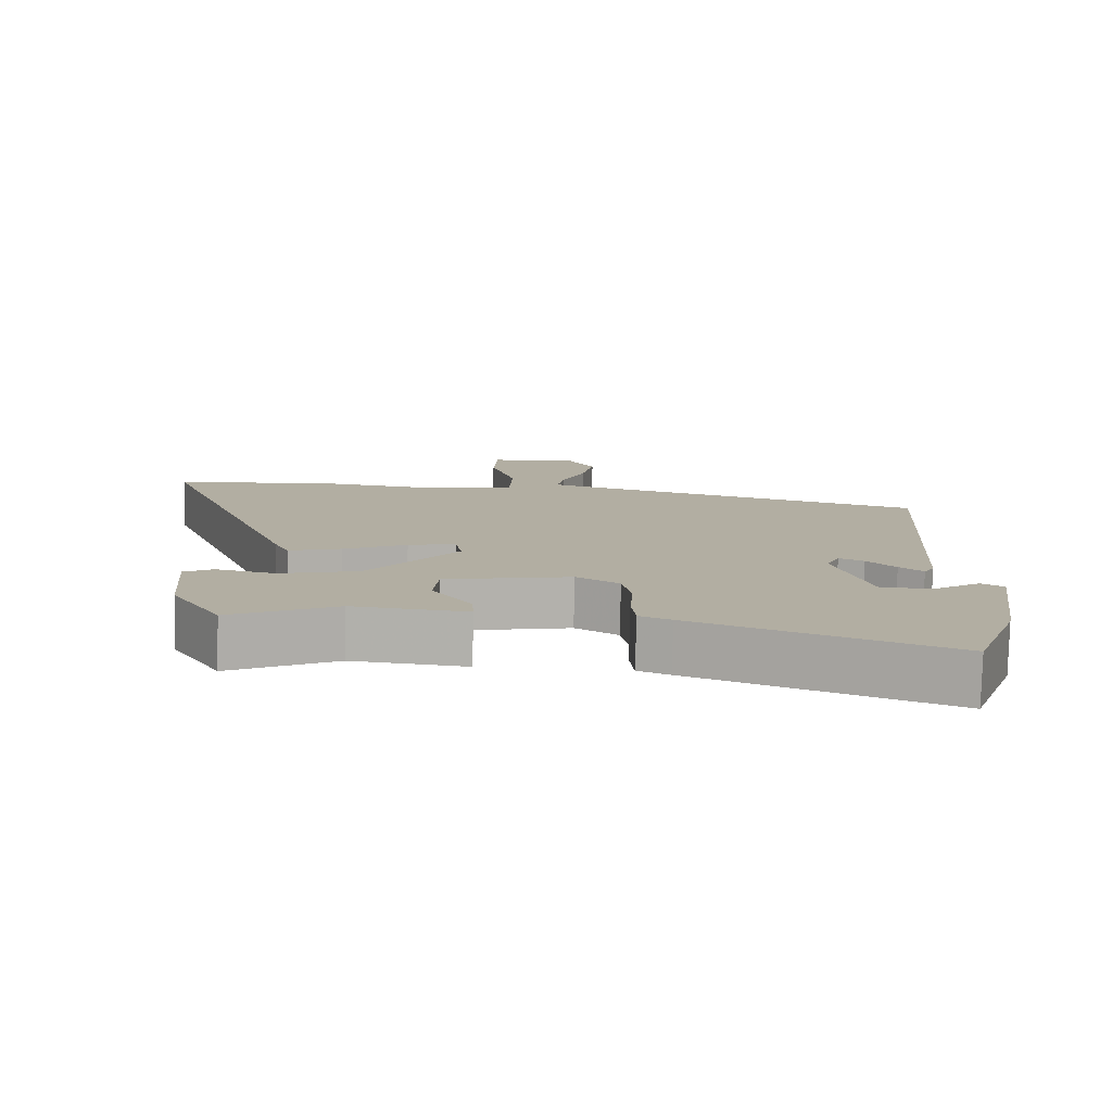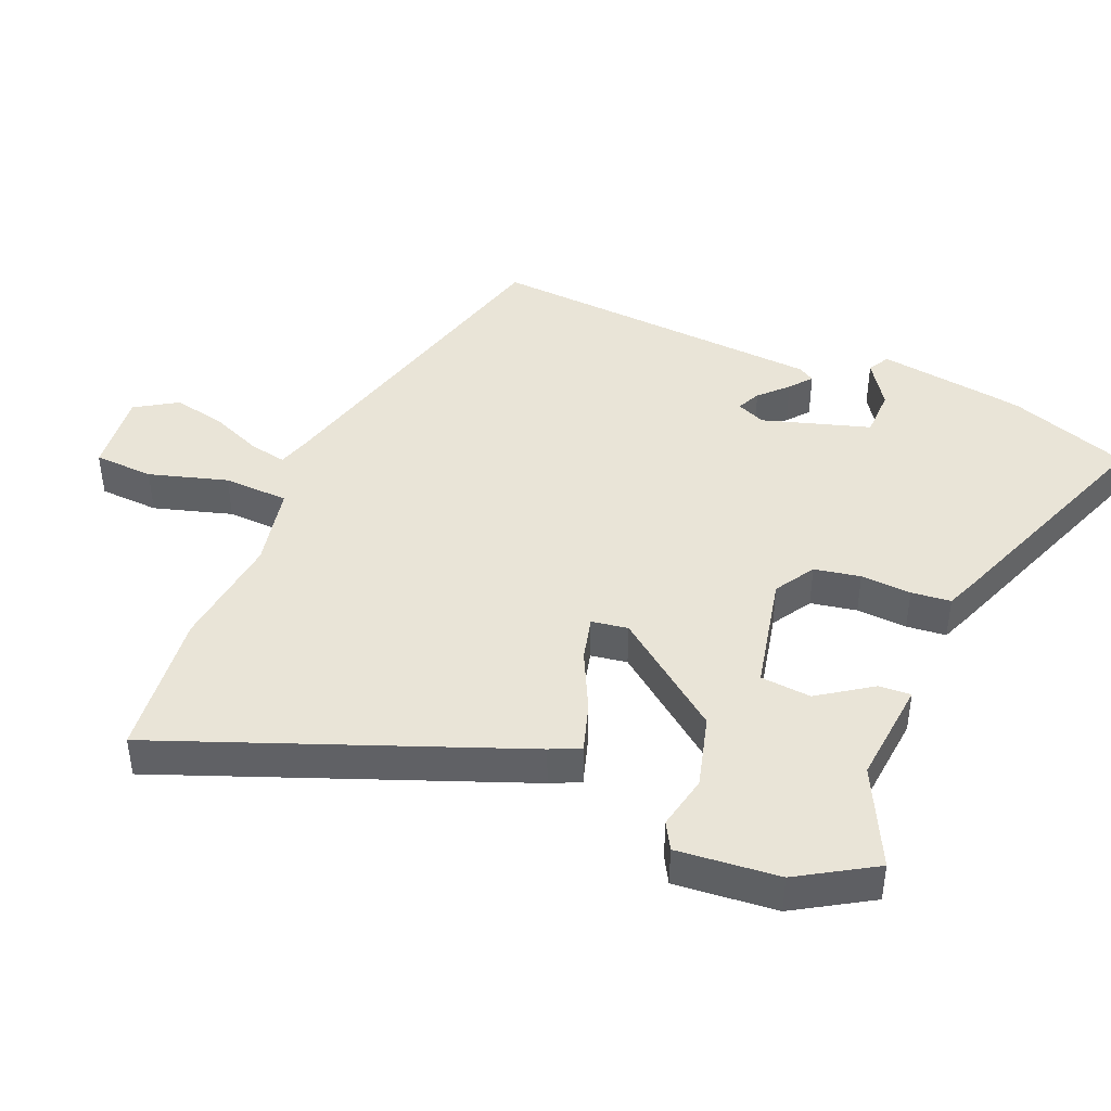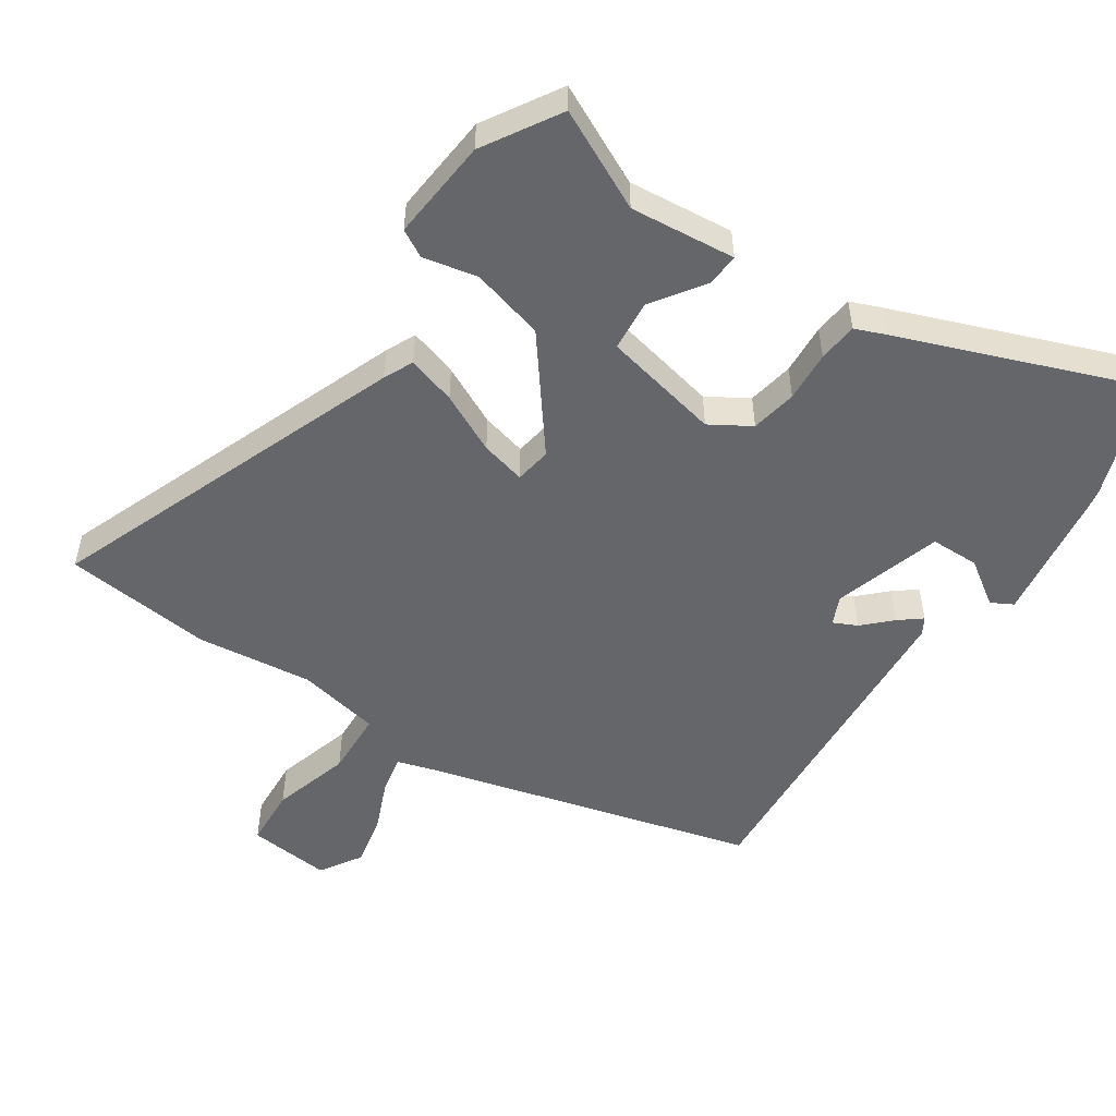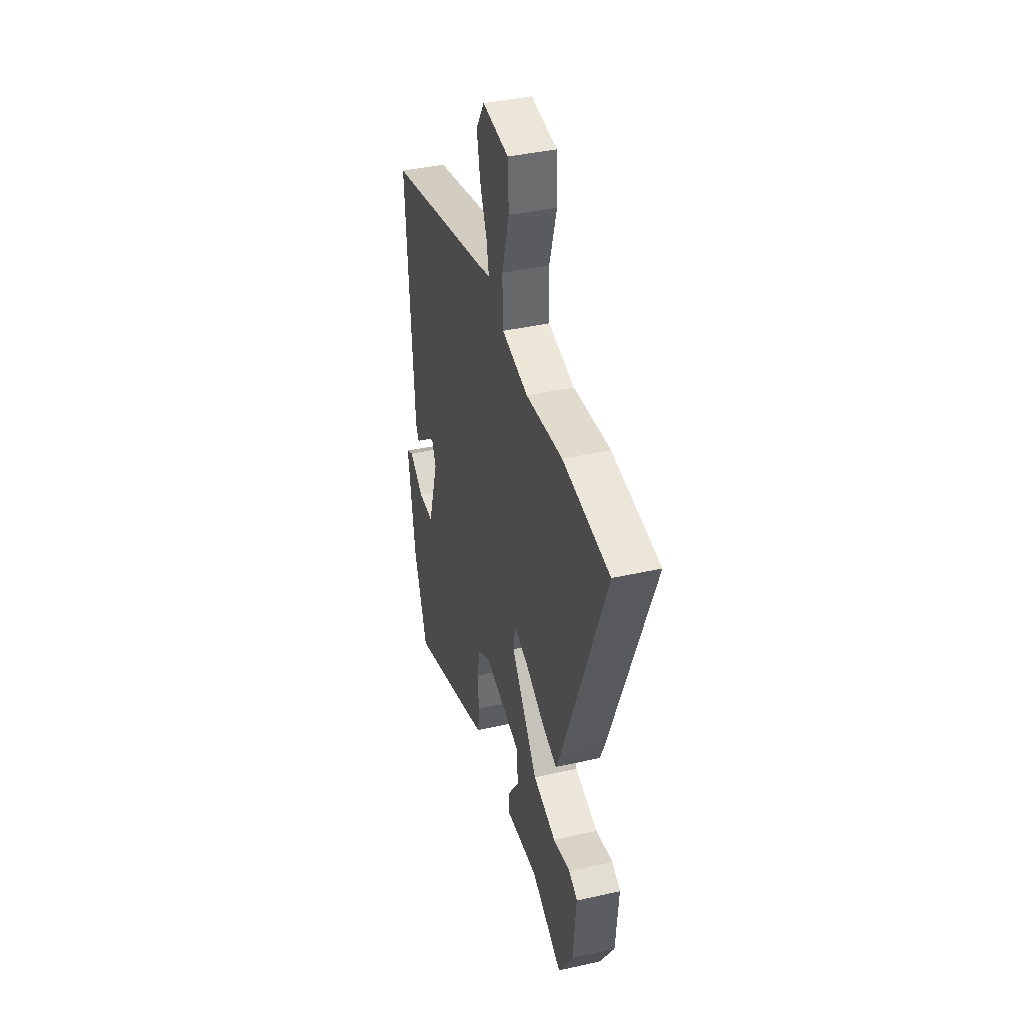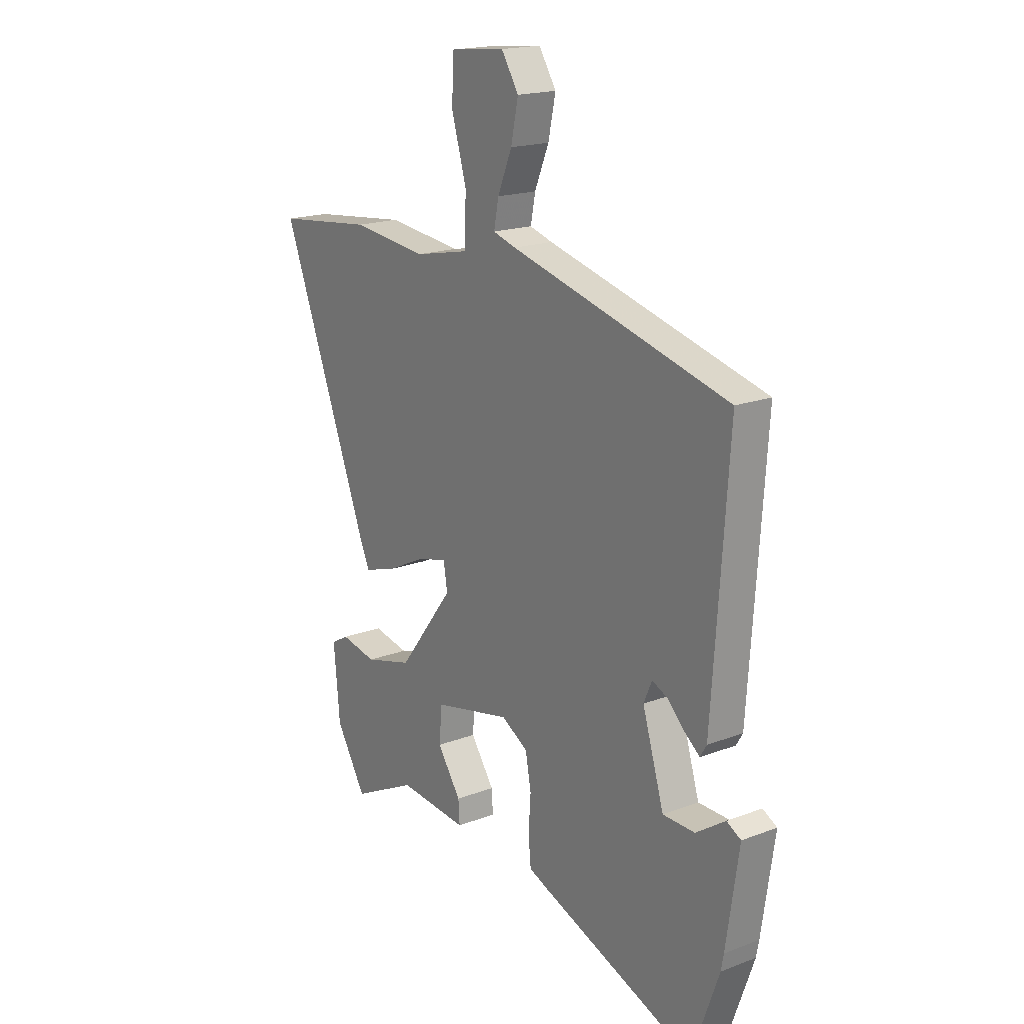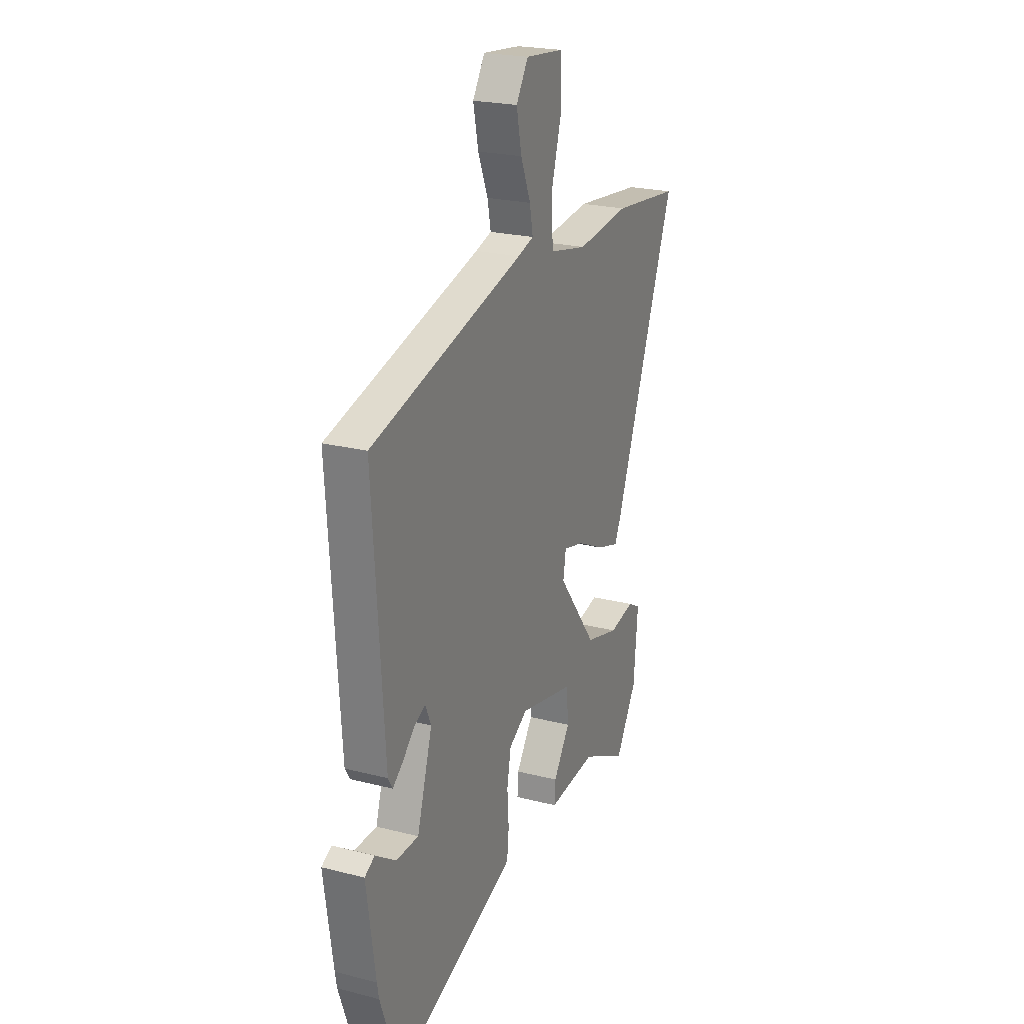
<metadata>
{"format":"obj","ext":"obj","renderer":"f3d","projection":"perspective","resolution":1024,"background":"white","views":[{"elev":-79.5,"azim":178.5,"up":"+Z"},{"elev":43.1,"azim":112.8,"up":"+Y"},{"elev":-51.8,"azim":146.3,"up":"+Y"},{"elev":40.0,"azim":74.4,"up":"+Z"},{"elev":18.3,"azim":-126.3,"up":"+Z"},{"elev":22.7,"azim":-66.3,"up":"+Z"}]}
</metadata>
<code>
v 0.469 0.07 -0.546
v 0.319 0.07 -0.472
v 0.159 0.07 -0.487
v 0.162 0.07 -0.438
v 0.217 0.07 -0.358
v 0.21 0.07 -0.281
v 0.031 0.07 -0.242
v -0.03 0.07 -0.279
v -0.043 0.07 -0.349
v -0.038 0.07 -0.426
v -0.044 0.07 -0.486
v -0.089 0.07 -0.504
v -0.45 0.07 -0.64
v -0.514 0.07 -0.461
v -0.52 0.07 -0.428
v -0.549 0.07 -0.232
v -0.516 0.07 -0.214
v -0.448 0.07 -0.26
v -0.374 0.07 -0.259
v -0.324 0.07 -0.096
v -0.343 0.07 -0.052
v -0.379 0.07 -0.069
v -0.42 0.07 -0.109
v -0.454 0.07 -0.136
v -0.469 0.07 -0.111
v -0.505 0.07 0.407
v 0.001 0.07 0.541
v 0.054 0.07 0.557
v 0.043 0.07 0.613
v 0.01 0.07 0.692
v -0.007 0.07 0.772
v 0.033 0.07 0.835
v 0.159 0.07 0.822
v 0.164 0.07 0.731
v 0.129 0.07 0.612
v 0.133 0.07 0.513
v 0.259 0.07 0.487
v 0.435 0.07 0.507
v 0.66 0.07 0.482
v 0.452 0.07 -0.057
v 0.431 0.07 -0.102
v 0.357 0.07 -0.079
v 0.267 0.07 -0.035
v 0.199 0.07 -0.018
v 0.19 0.07 -0.073
v 0.318 0.07 -0.24
v 0.429 0.07 -0.27
v 0.512 0.07 -0.253
v 0.553 0.07 -0.276
v 0.539 0.07 -0.431
v 0.469 0 -0.546
v 0.319 0 -0.472
v 0.159 0 -0.487
v 0.162 0 -0.438
v 0.217 0 -0.358
v 0.21 0 -0.281
v 0.031 0 -0.242
v -0.03 0 -0.279
v -0.043 0 -0.349
v -0.038 0 -0.426
v -0.044 0 -0.486
v -0.089 0 -0.504
v -0.45 0 -0.64
v -0.514 0 -0.461
v -0.52 0 -0.428
v -0.549 0 -0.232
v -0.516 0 -0.214
v -0.448 0 -0.26
v -0.374 0 -0.259
v -0.324 0 -0.096
v -0.343 0 -0.052
v -0.379 0 -0.069
v -0.42 0 -0.109
v -0.454 0 -0.136
v -0.469 0 -0.111
v -0.505 0 0.407
v 0.001 0 0.541
v 0.054 0 0.557
v 0.043 0 0.613
v 0.01 0 0.692
v -0.007 0 0.772
v 0.033 0 0.835
v 0.159 0 0.822
v 0.164 0 0.731
v 0.129 0 0.612
v 0.133 0 0.513
v 0.259 0 0.487
v 0.435 0 0.507
v 0.66 0 0.482
v 0.452 0 -0.057
v 0.431 0 -0.102
v 0.357 0 -0.079
v 0.267 0 -0.035
v 0.199 0 -0.018
v 0.19 0 -0.073
v 0.318 0 -0.24
v 0.429 0 -0.27
v 0.512 0 -0.253
v 0.553 0 -0.276
v 0.539 0 -0.431
f 50 1 2
f 49 50 2
f 48 49 2
f 47 48 2
f 3 4 5
f 2 3 5
f 47 2 5
f 46 47 5
f 41 42 43
f 40 41 43
f 39 40 43
f 38 39 43
f 37 38 43
f 36 37 43 44
f 33 34 35
f 32 33 35
f 31 32 35
f 30 31 35
f 29 30 35
f 28 29 35 36
f 36 44 45
f 28 36 45
f 27 28 45
f 25 26 27
f 24 25 27
f 23 24 27
f 22 23 27
f 16 17 18
f 15 16 18
f 14 15 18
f 13 14 18
f 12 13 18
f 12 18 19
f 11 12 19
f 10 11 19
f 9 10 19
f 8 9 19 20
f 46 5 6
f 45 46 6 7
f 21 22 27
f 21 27 45
f 20 21 45
f 8 20 45
f 7 8 45
f 52 51 100
f 52 100 99
f 52 99 98
f 52 98 97
f 55 54 53
f 55 53 52
f 55 52 97
f 55 97 96
f 93 92 91
f 93 91 90
f 93 90 89
f 93 89 88
f 93 88 87
f 94 93 87 86
f 85 84 83
f 85 83 82
f 85 82 81
f 85 81 80
f 85 80 79
f 86 85 79 78
f 95 94 86
f 95 86 78
f 95 78 77
f 77 76 75
f 77 75 74
f 77 74 73
f 77 73 72
f 68 67 66
f 68 66 65
f 68 65 64
f 68 64 63
f 68 63 62
f 69 68 62
f 69 62 61
f 69 61 60
f 69 60 59
f 70 69 59 58
f 56 55 96
f 57 56 96 95
f 77 72 71
f 95 77 71
f 95 71 70
f 95 70 58
f 95 58 57
f 1 51 52 2
f 2 52 53 3
f 3 53 54 4
f 4 54 55 5
f 5 55 56 6
f 6 56 57 7
f 7 57 58 8
f 8 58 59 9
f 9 59 60 10
f 10 60 61 11
f 11 61 62 12
f 12 62 63 13
f 13 63 64 14
f 14 64 65 15
f 15 65 66 16
f 16 66 67 17
f 17 67 68 18
f 18 68 69 19
f 19 69 70 20
f 20 70 71 21
f 21 71 72 22
f 22 72 73 23
f 23 73 74 24
f 24 74 75 25
f 25 75 76 26
f 26 76 77 27
f 27 77 78 28
f 28 78 79 29
f 29 79 80 30
f 30 80 81 31
f 31 81 82 32
f 32 82 83 33
f 33 83 84 34
f 34 84 85 35
f 35 85 86 36
f 36 86 87 37
f 37 87 88 38
f 38 88 89 39
f 39 89 90 40
f 40 90 91 41
f 41 91 92 42
f 42 92 93 43
f 43 93 94 44
f 44 94 95 45
f 45 95 96 46
f 46 96 97 47
f 47 97 98 48
f 48 98 99 49
f 49 99 100 50
f 50 100 51 1

</code>
